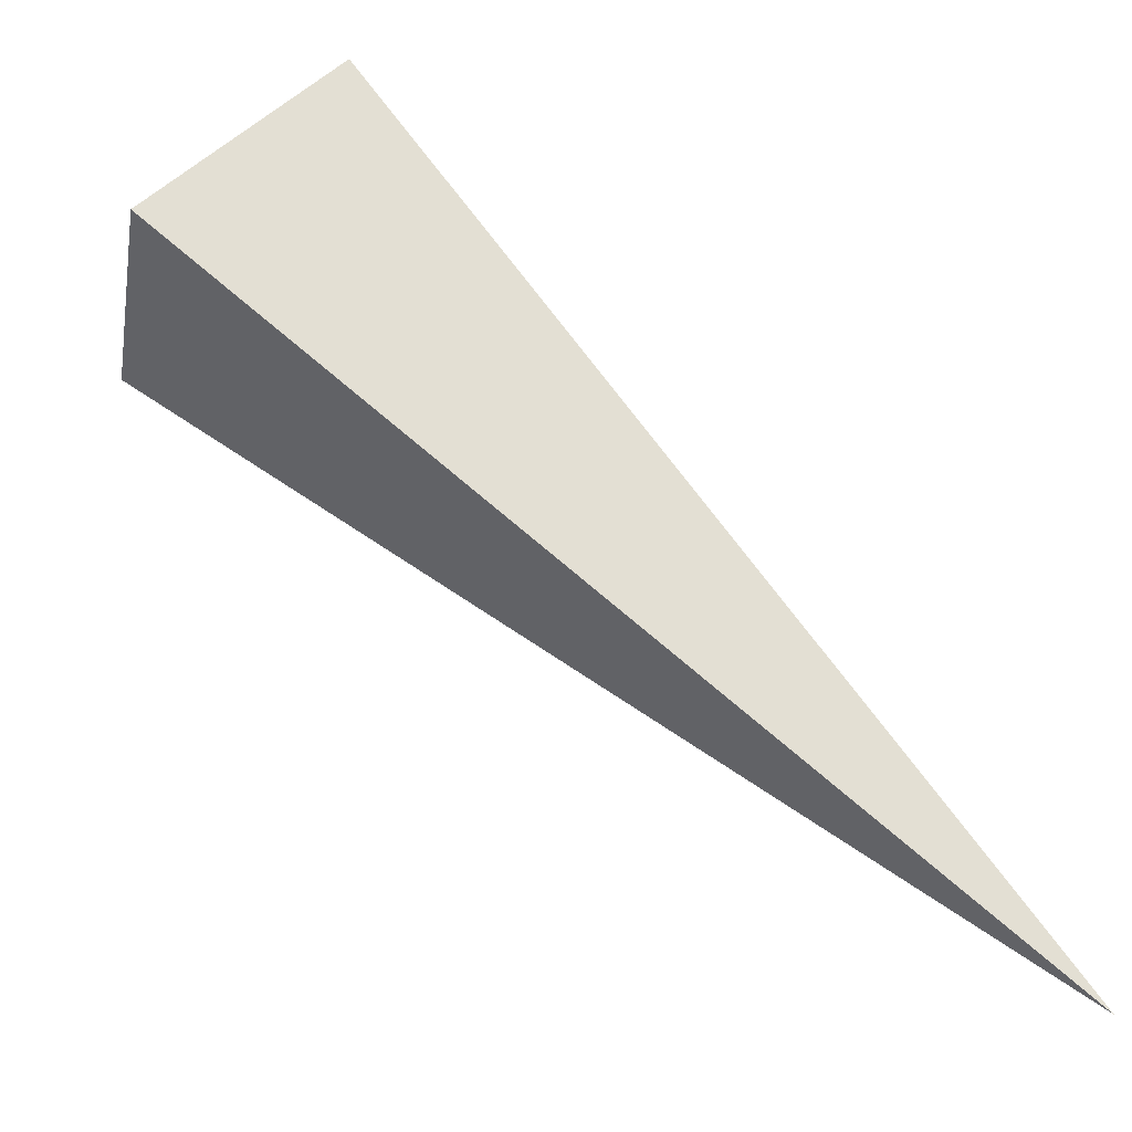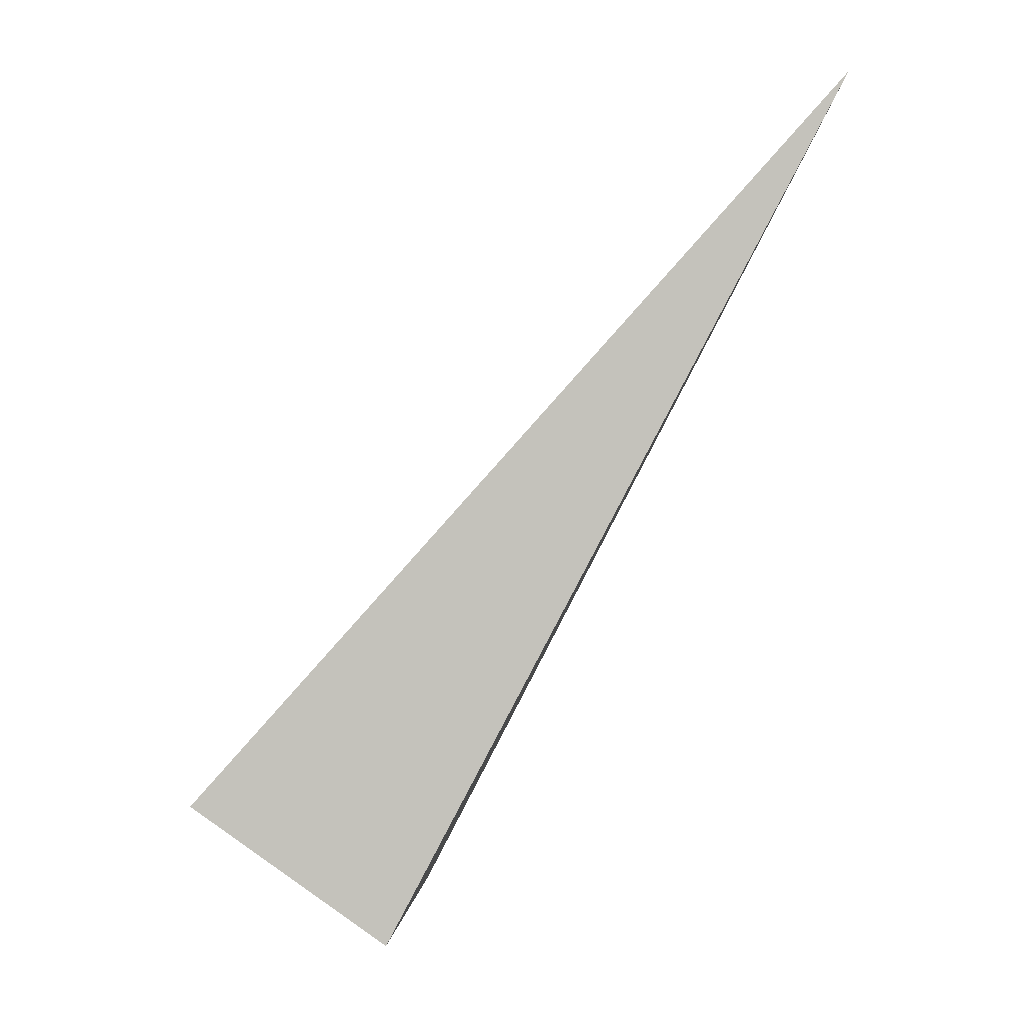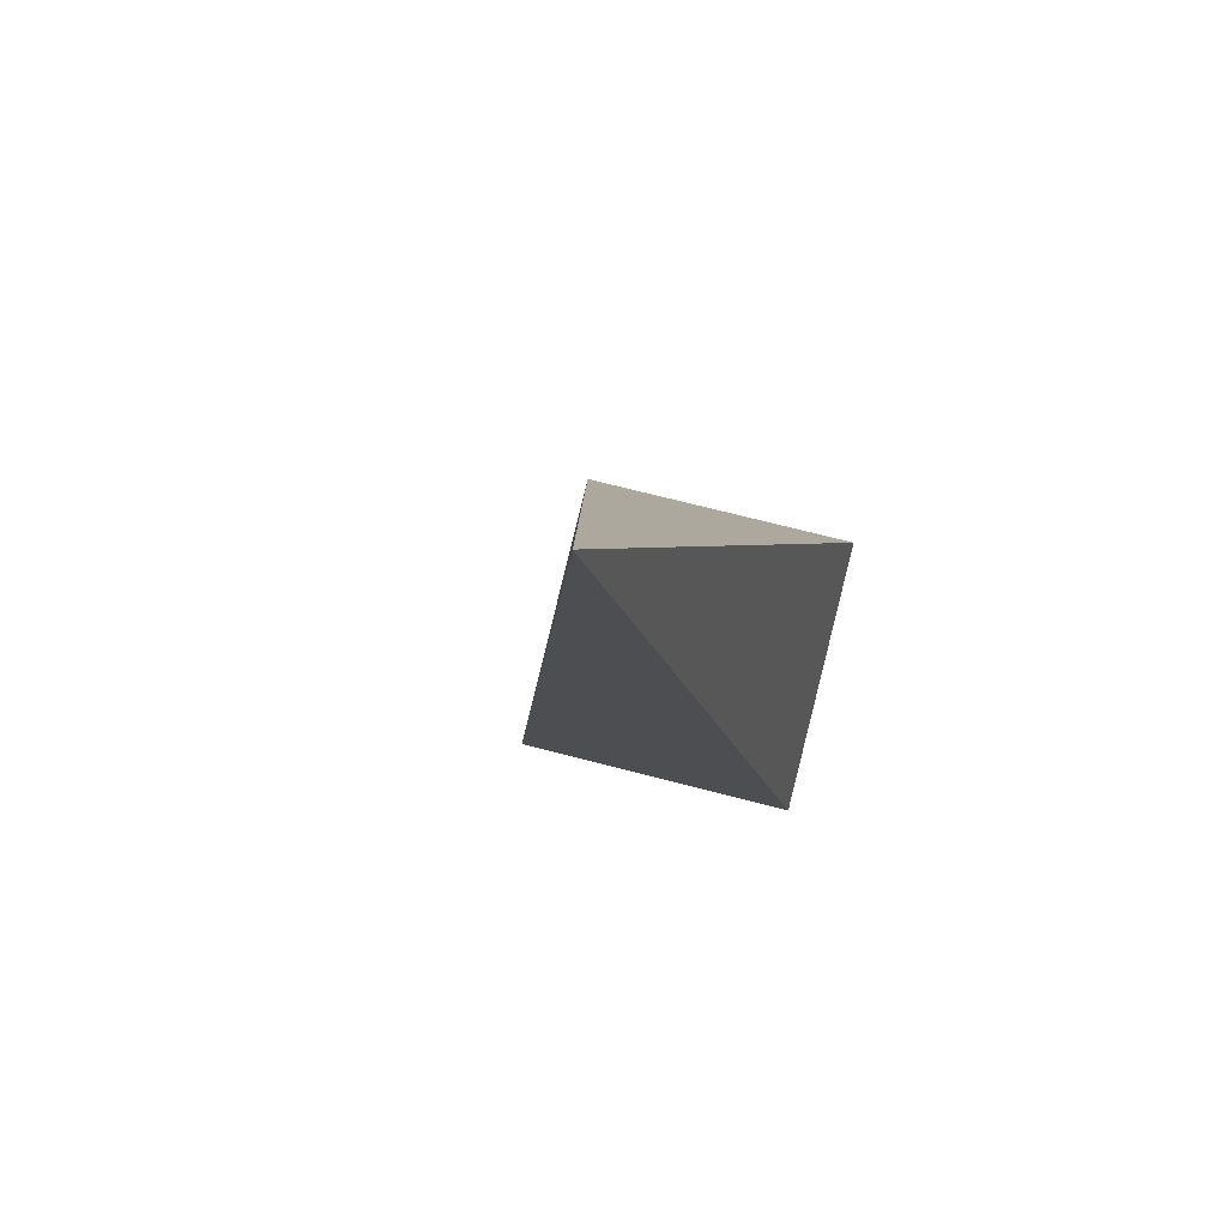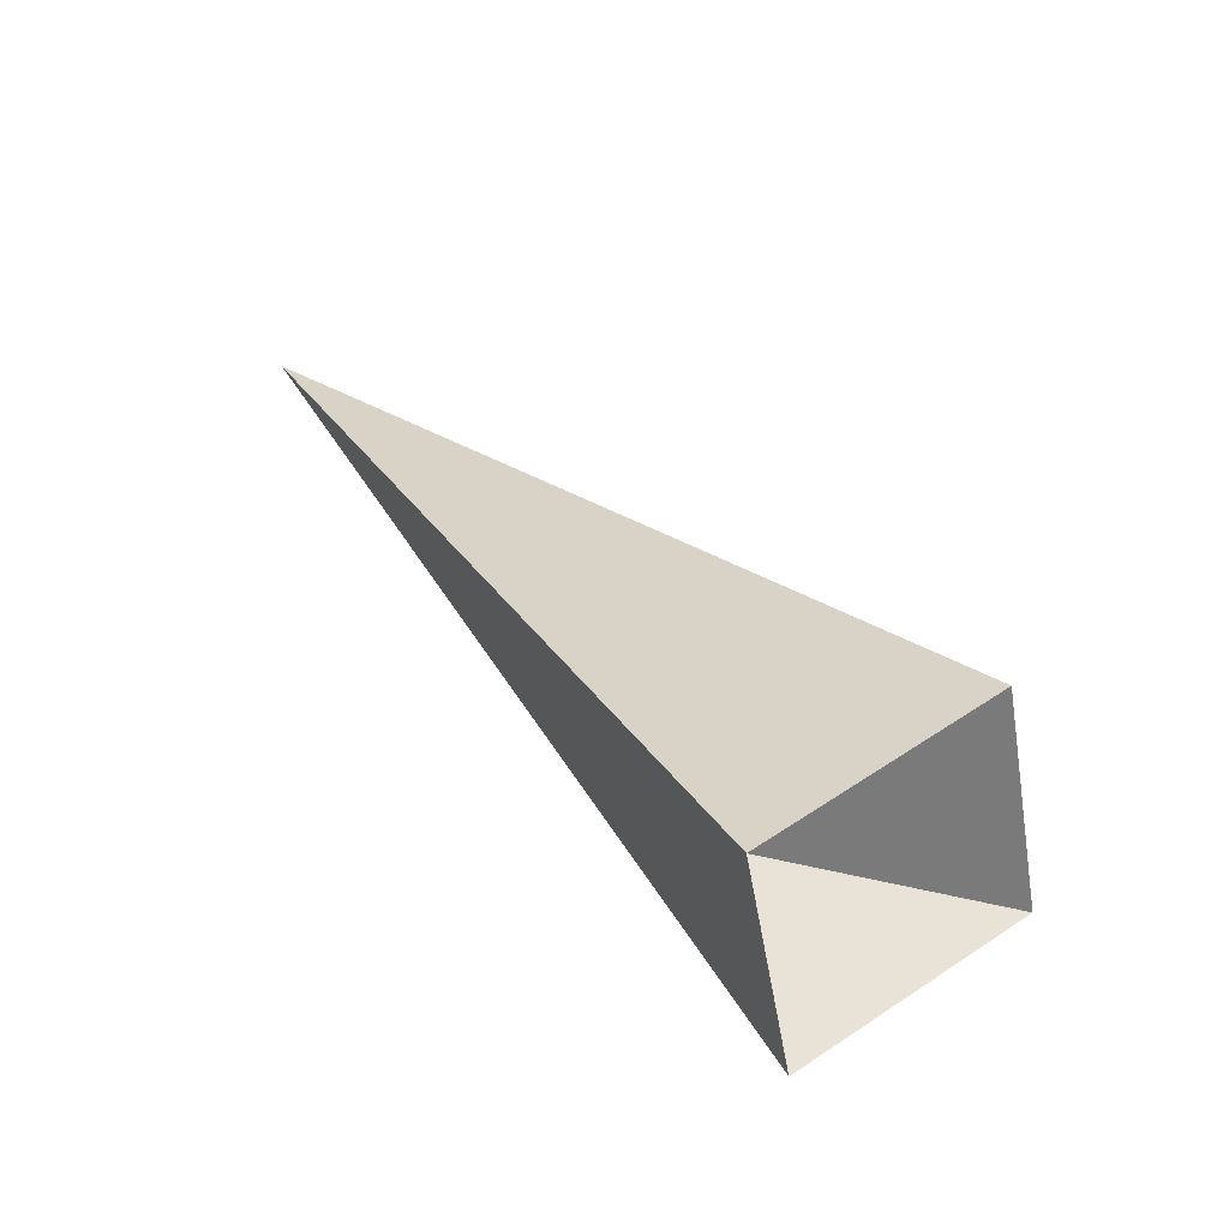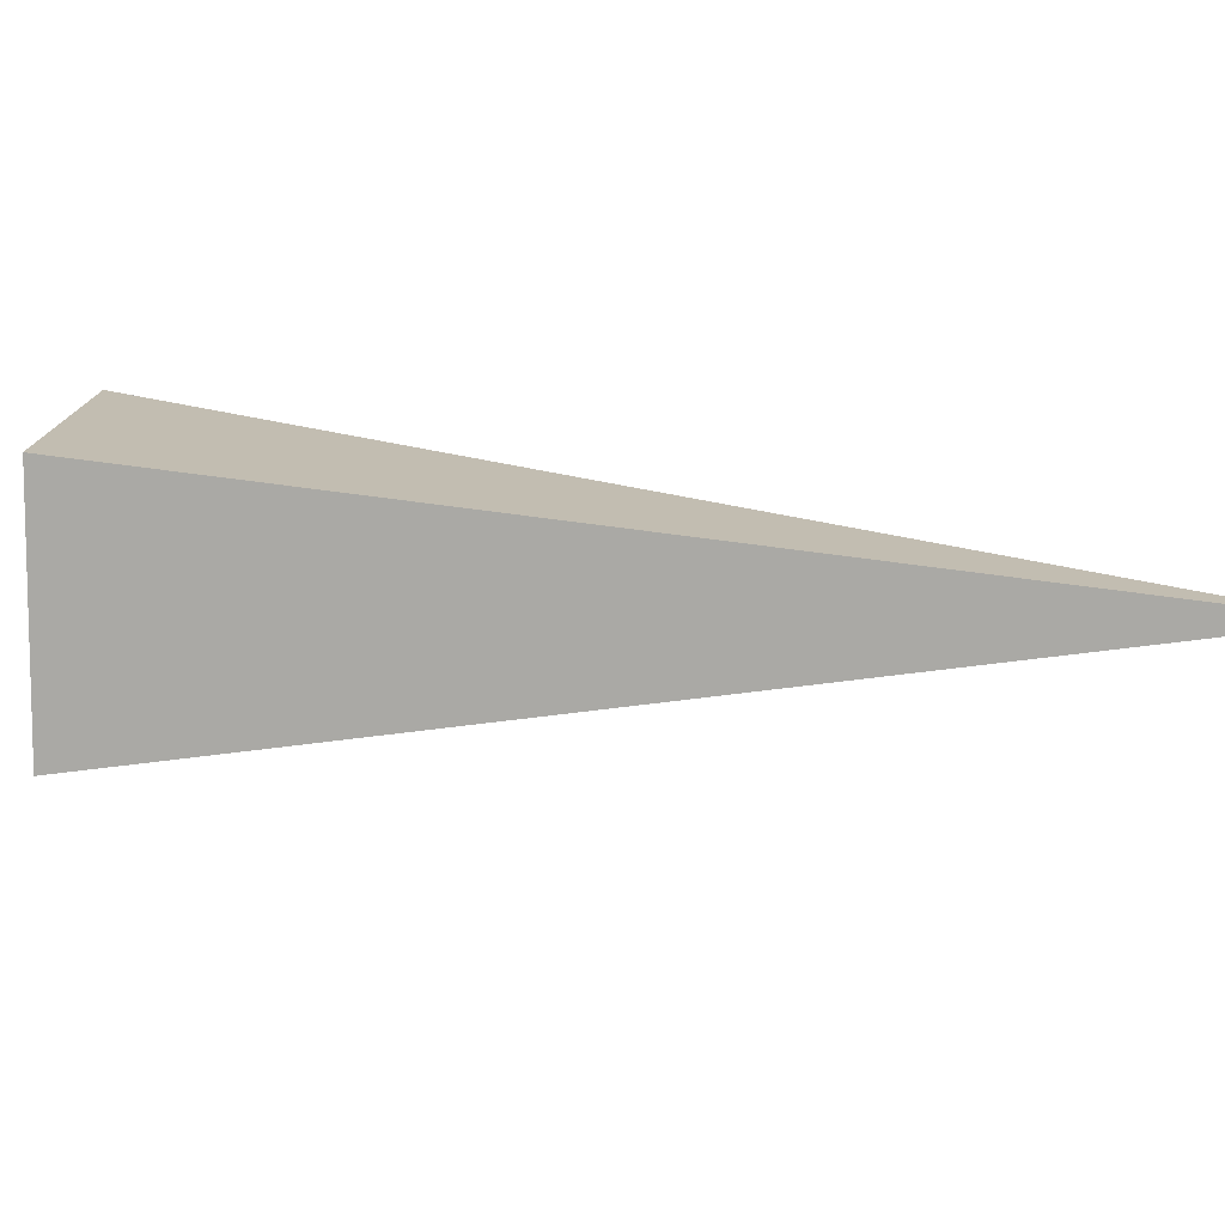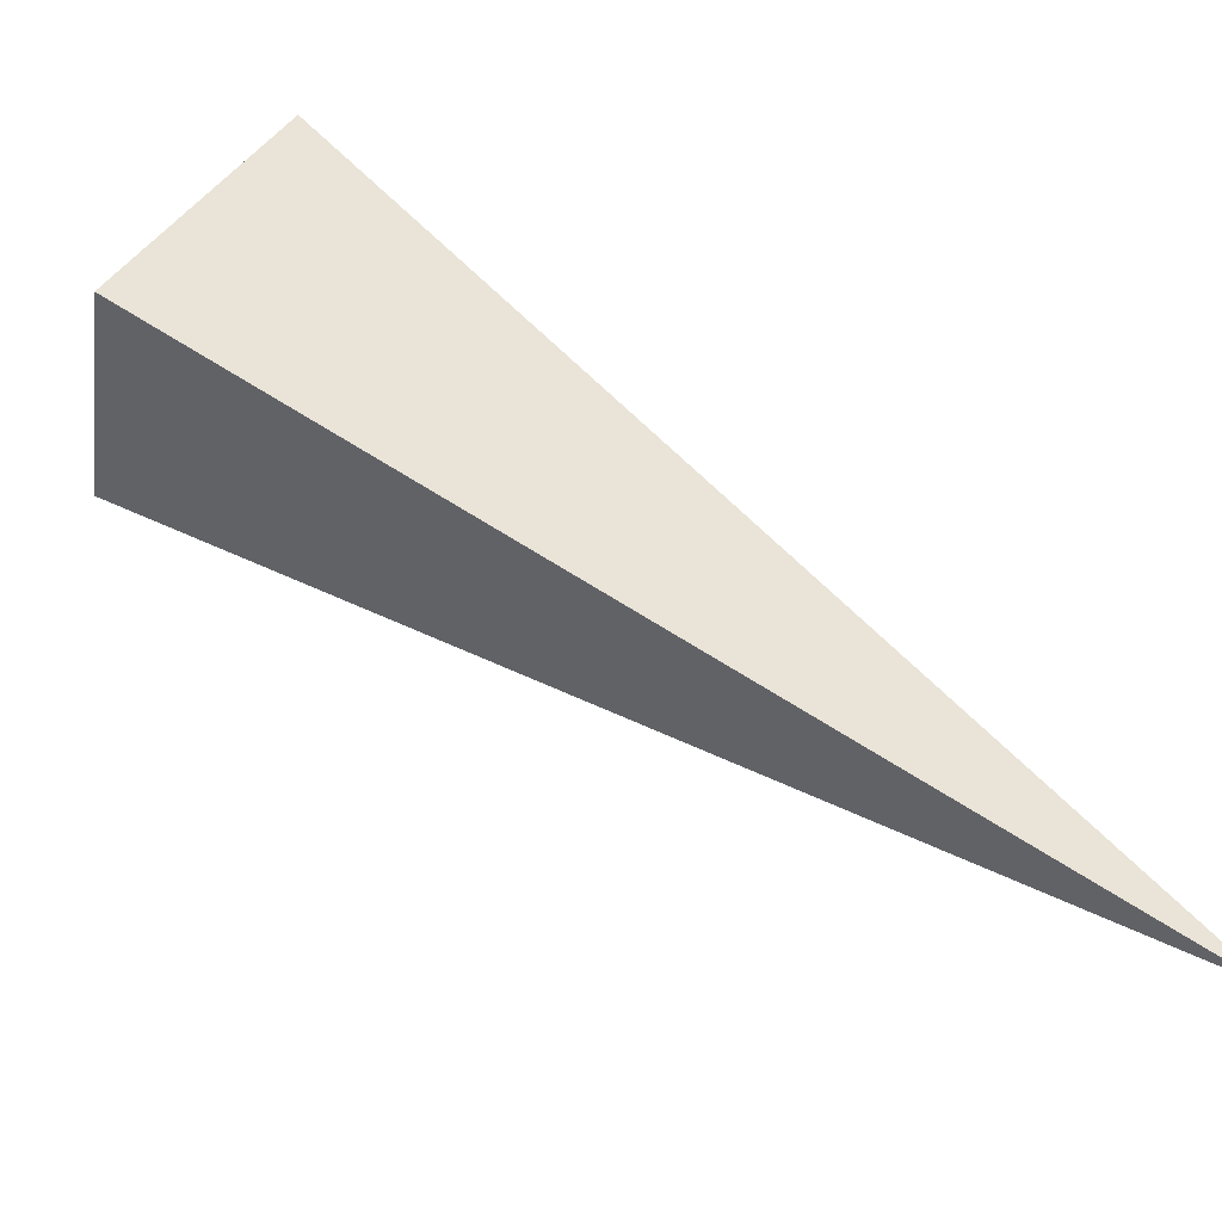
<metadata>
{"format":"obj","ext":"obj","renderer":"f3d","projection":"perspective","resolution":1024,"background":"white","views":[{"elev":70.0,"azim":-12.1,"up":"+Y"},{"elev":14.7,"azim":-3.9,"up":"+Z"},{"elev":-3.7,"azim":39.2,"up":"+Y"},{"elev":-57.6,"azim":177.9,"up":"+Z"},{"elev":28.9,"azim":-51.8,"up":"+Y"},{"elev":65.5,"azim":-21.1,"up":"+Y"}]}
</metadata>
<code>
o 2388230588912
v 5826 215.4 -631.3
v 5826 215.5 -631
v 5827 215.2 -629.5
v 5827 215.2 -629.5
v 5826 215.5 -631
v 5825 215.1 -631
v 5827 215.2 -629.5
v 5827 215.2 -629.5
v 5825 215.1 -631
v 5826 214.9 -631.2
v 5827 215.2 -629.5
v 5827 215.2 -629.5
v 5826 214.9 -631.2
v 5826 215.4 -631.3
v 5827 215.2 -629.5
v 5827 215.2 -629.5
v 5826 215.4 -631.3
v 5826 215.5 -631
v 5825 215.1 -631
v 5826 214.9 -631.2
f 1 2 3
f 5 6 7
f 9 10 11
f 13 14 15
f 17 18 19

</code>
